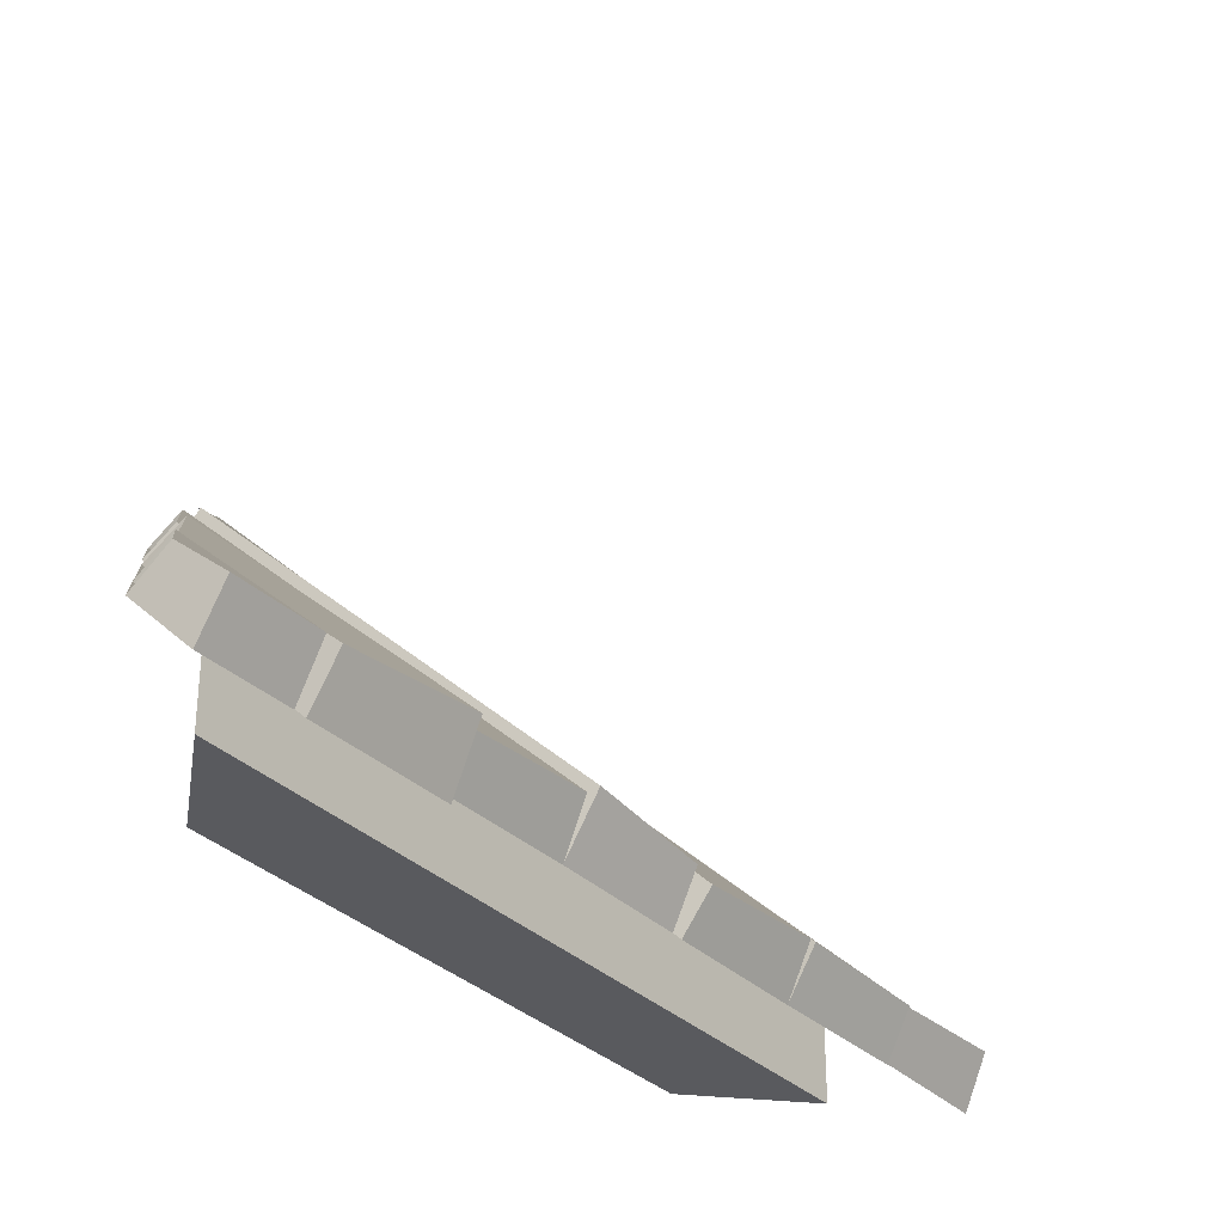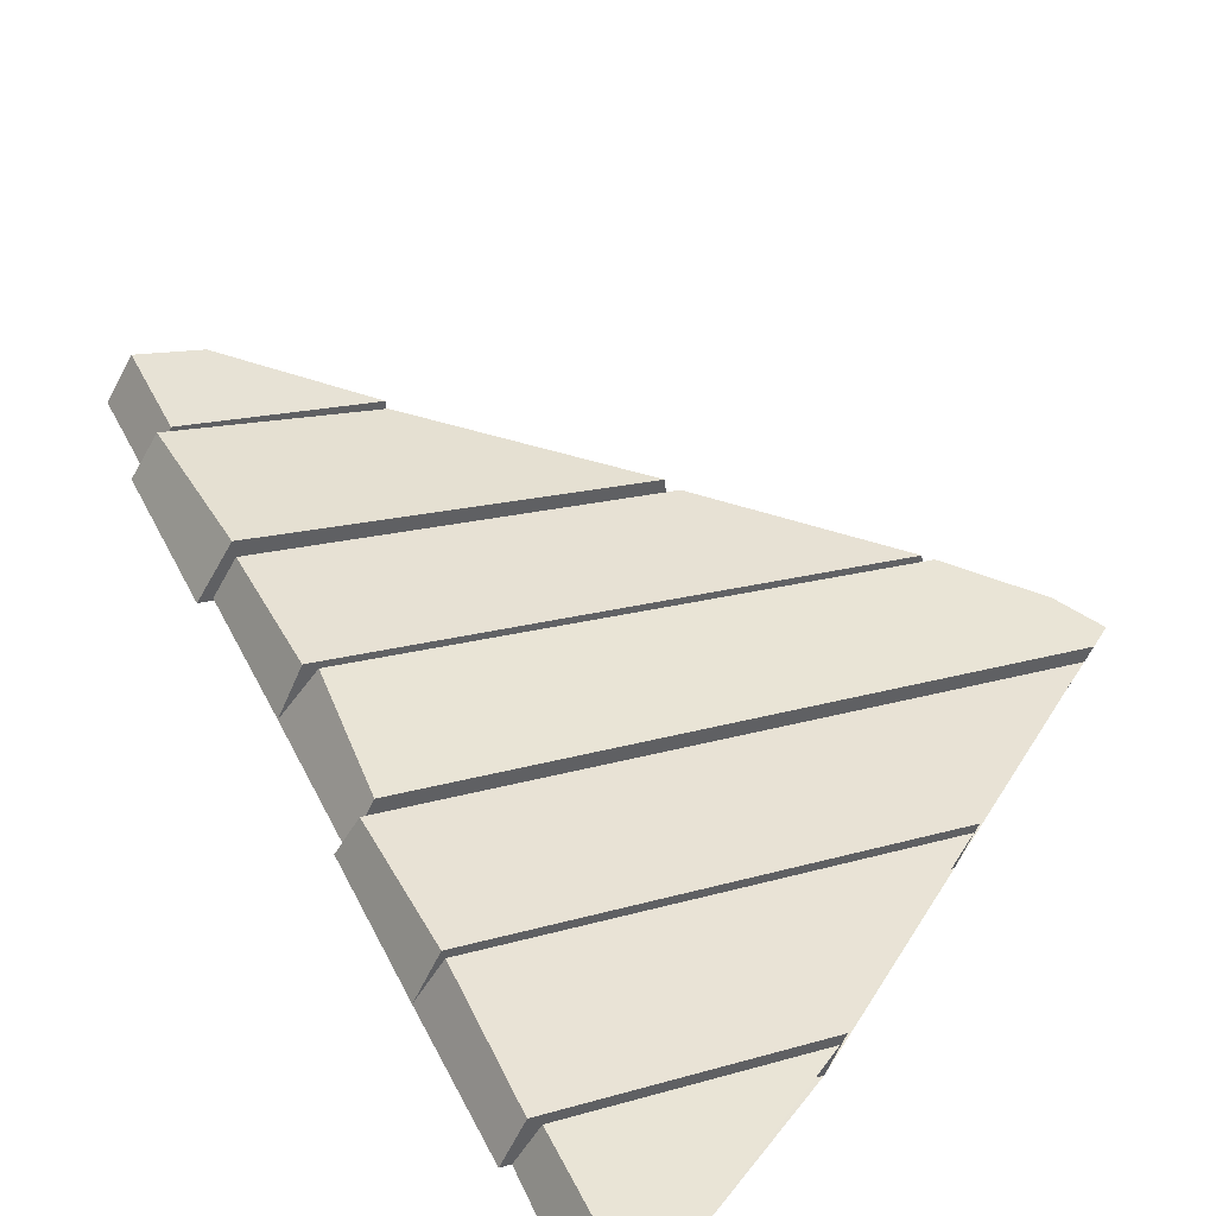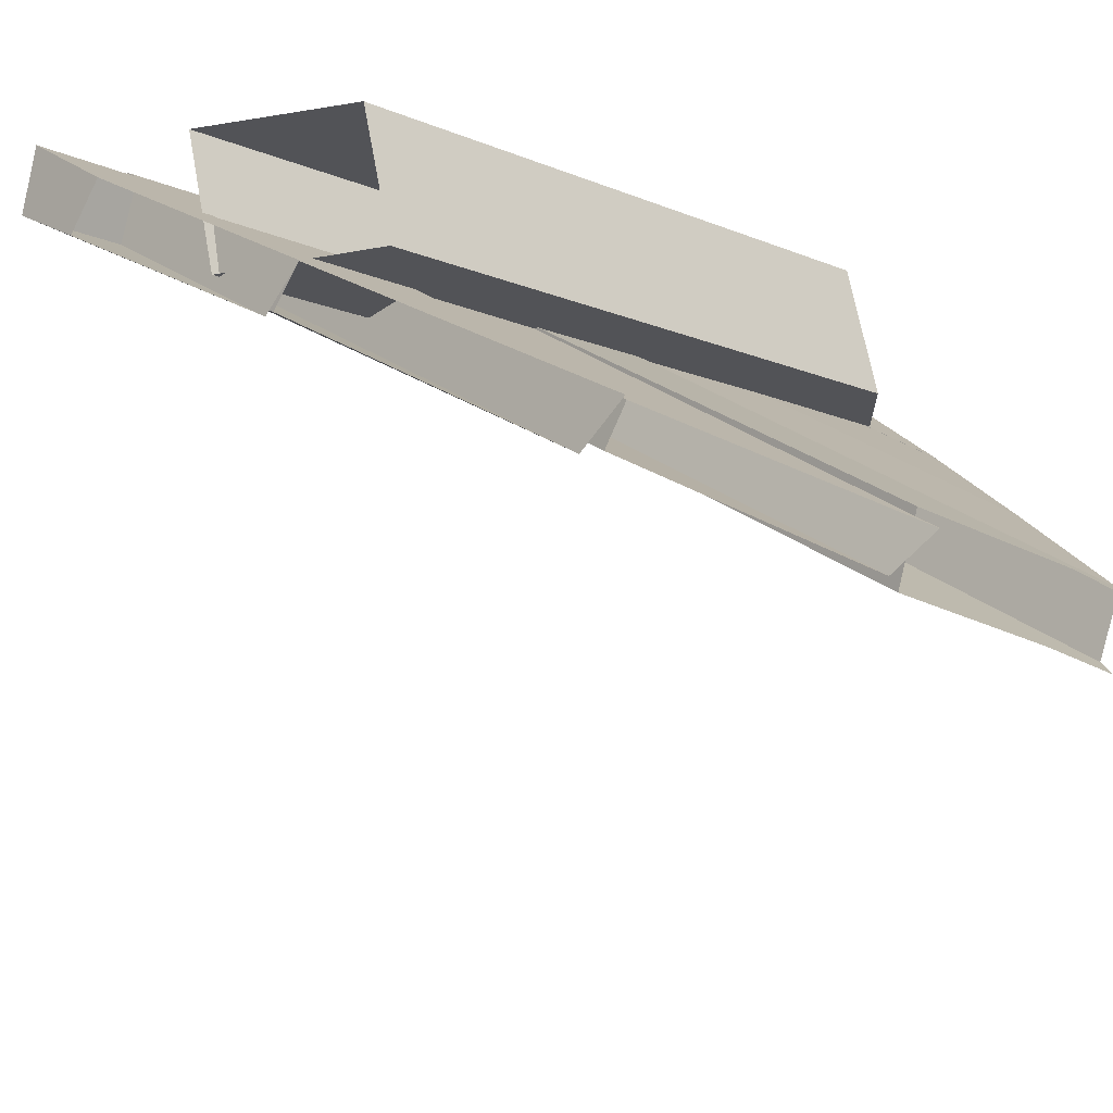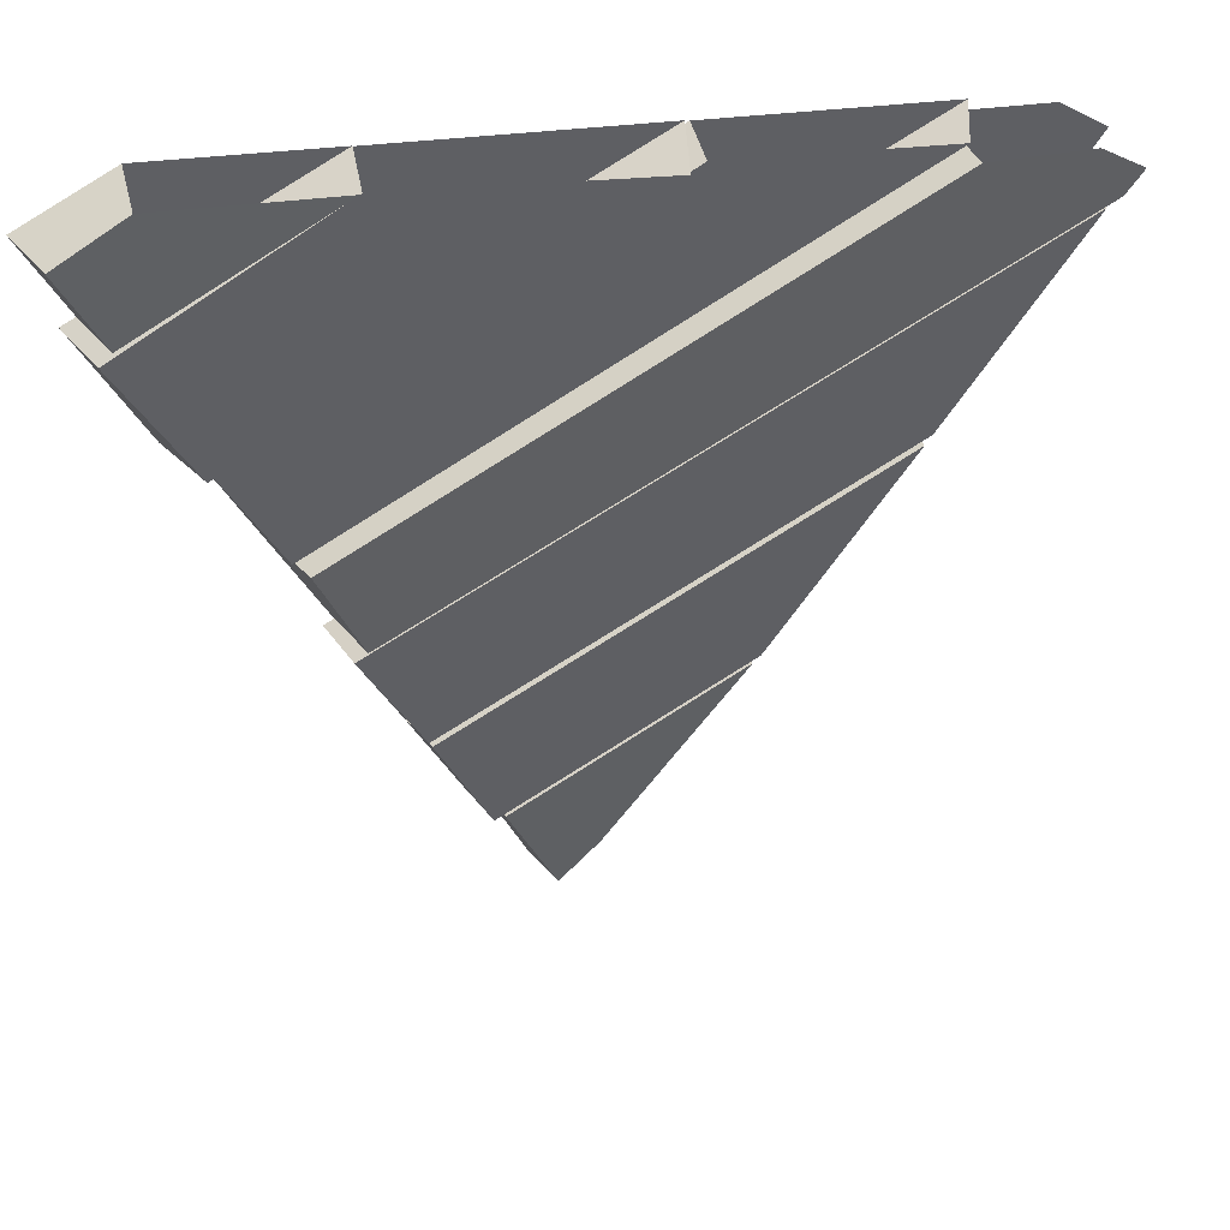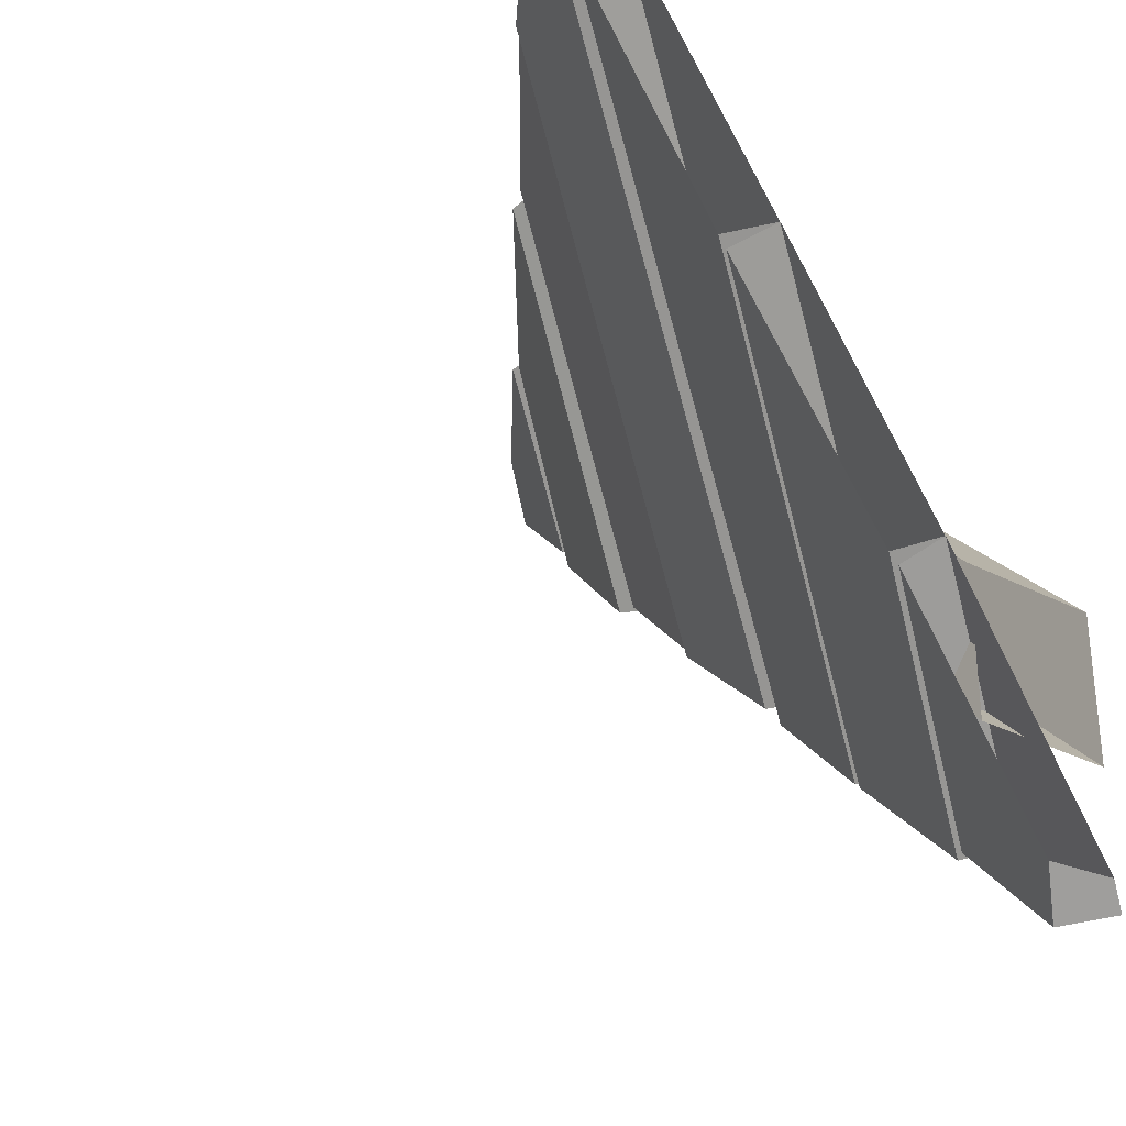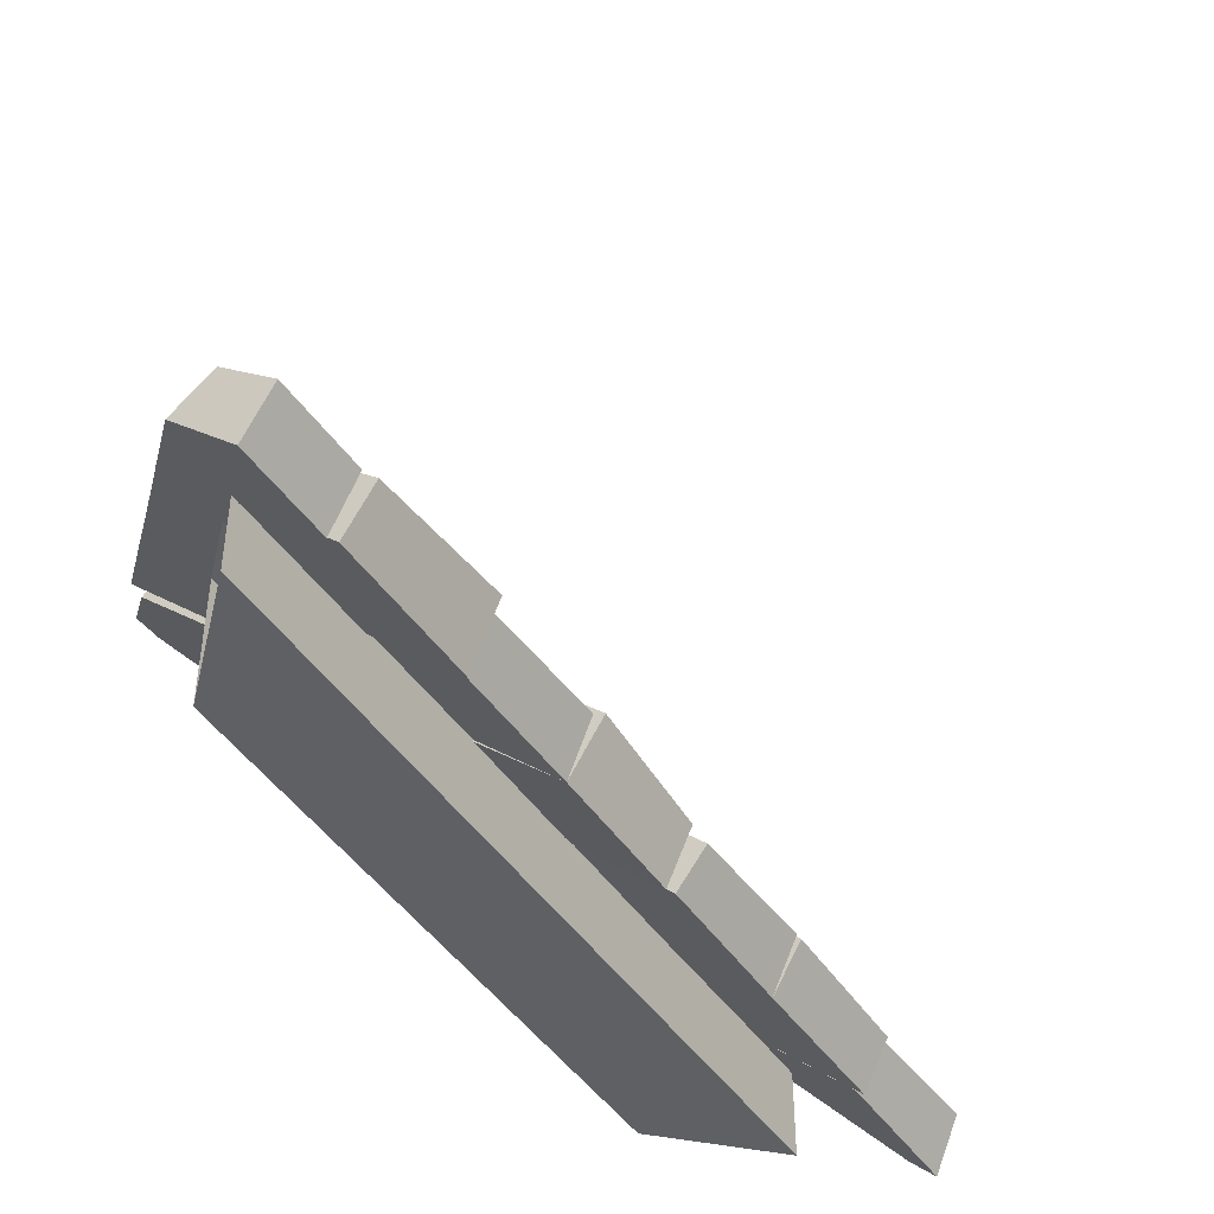
<metadata>
{"format":"obj","ext":"obj","renderer":"f3d","projection":"perspective","resolution":1024,"background":"white","views":[{"elev":-31.8,"azim":80.7,"up":"+Y"},{"elev":-76.2,"azim":128.5,"up":"+Z"},{"elev":68.1,"azim":169.5,"up":"+Z"},{"elev":17.7,"azim":118.9,"up":"+Z"},{"elev":-30.9,"azim":-126.6,"up":"+Z"},{"elev":-45.2,"azim":76.5,"up":"+Y"}]}
</metadata>
<code>
o Roof_Wooden_2x1_Corner
v 0.8802 -0.1422 0
v 0.8802 0.1228 0
v 1.161 -0.1422 0
v 0 -0.1422 -0.8802
v 1.161 0.1228 0
v -0 0.1228 -0.8802
v 0 -0.1422 -1.161
v -0 0.1228 -1.161
v 0.8428 -0.1392 -0.5617
v 0.8942 -0.03988 -0.5901
v 1.046 -0.1418 -0.3571
v 1.081 -0.05419 -0.3994
v 1.315 -0.06939 -0.1887
v 1.278 -0.1688 -0.1467
v 1.106 -0.04068 -0.4052
v 1.057 -0.1661 -0.3689
v 1.443 -0.05112 -0.0276
v 1.403 -0.1505 0.01151
v 1.307 -0.04898 -0.1659
v 1.262 -0.1484 -0.1308
v 0.8428 -0.1392 -0.5617
v 0.8755 -0.01722 -0.6136
v 0.6365 -0.1391 -0.767
v 0.6839 -0.03971 -0.7993
v 0.4782 -0.05507 -1.027
v 0.4307 -0.1545 -0.9952
v 0.6798 -0.07084 -0.8235
v 0.6482 -0.1547 -0.7787
v 0.2328 -0.04856 -1.249
v 0.1979 -0.1362 -1.206
v 0.04902 -0.04424 -1.443
v -0.002357 -0.1436 -1.415
v 0.4677 -0.055 -1.038
v 0.4307 -0.1545 -0.9952
v 0.2548 -0.05985 -1.251
v 0.2095 -0.1517 -1.218
v -0.04493 0.6413 -0.5225
v -0.09991 0.8797 -0.02504
v -0.05127 1.014 -0.01021
v -0.09976 0.88 -0.02519
v -0.09354 0.5707 -0.4671
v -0.08585 0.2568 -0.9206
v -0.03734 -0.09521 -1.379
v -0.08599 0.2565 -0.9205
v -0.05665 0.9469 -0.08301
v -0.04022 0.3343 -0.9543
v -0.009858 0.01582 -1.37
v 0.04353 0.9681 0.03162
v -0.1009 0.9277 0.04352
v -0.04161 0.3172 -0.9727
v -0.05163 0.9768 -0.05977
v 0.1915 0.7402 0.09129
v 1.089 0.2378 0.05335
v 1.075 0.2323 0.05296
v 0.1722 0.7884 0.1139
v 1.364 0.04414 0.0523
v -0.09354 0.5707 -0.4671
v 1.306 -0.0166 0.109
v 0.2506 0.8272 0.0571
v -0.04527 0.6562 -0.5011
v 0.2369 0.8437 0.02525
v 0.6595 0.5464 0.04406
v 0.58 0.5023 0.1119
v 1.023 0.183 0.1096
v 0.5802 0.4938 0.1117
v 0.6234 0.5553 0.06034
v 1.023 0.1824 0.1101
v -0.004492 0.8761 0.09298
f 3 7 8 5
f 8 6 2 5
f 3 1 4 7
f 2 6 4 1
f 11 9 10 12
f 12 10 59 66
f 15 13 14 16
f 16 14 64 65
f 19 17 18 20
f 20 18 58 67
f 23 24 22 21
f 24 51 39 48 61 22
f 27 28 26 25
f 28 40 57 26
f 30 32 31 29
f 29 31 47 50
f 35 33 34 36
f 36 34 41 42
f 68 49 38 23 21 52
f 37 41 34 33
f 43 47 31 32
f 38 51 24 23
f 57 60 25 26
f 60 45 27 25
f 45 40 28 27
f 44 43 32 30
f 50 44 30 29
f 42 46 35 36
f 65 62 15 16
f 46 37 33 35
f 55 59 10 9
f 56 58 18 17
f 53 56 17 19
f 63 55 9 11
f 66 63 11 12
f 67 53 19 20
f 54 64 14 13
f 61 52 21 22
f 62 54 13 15

</code>
